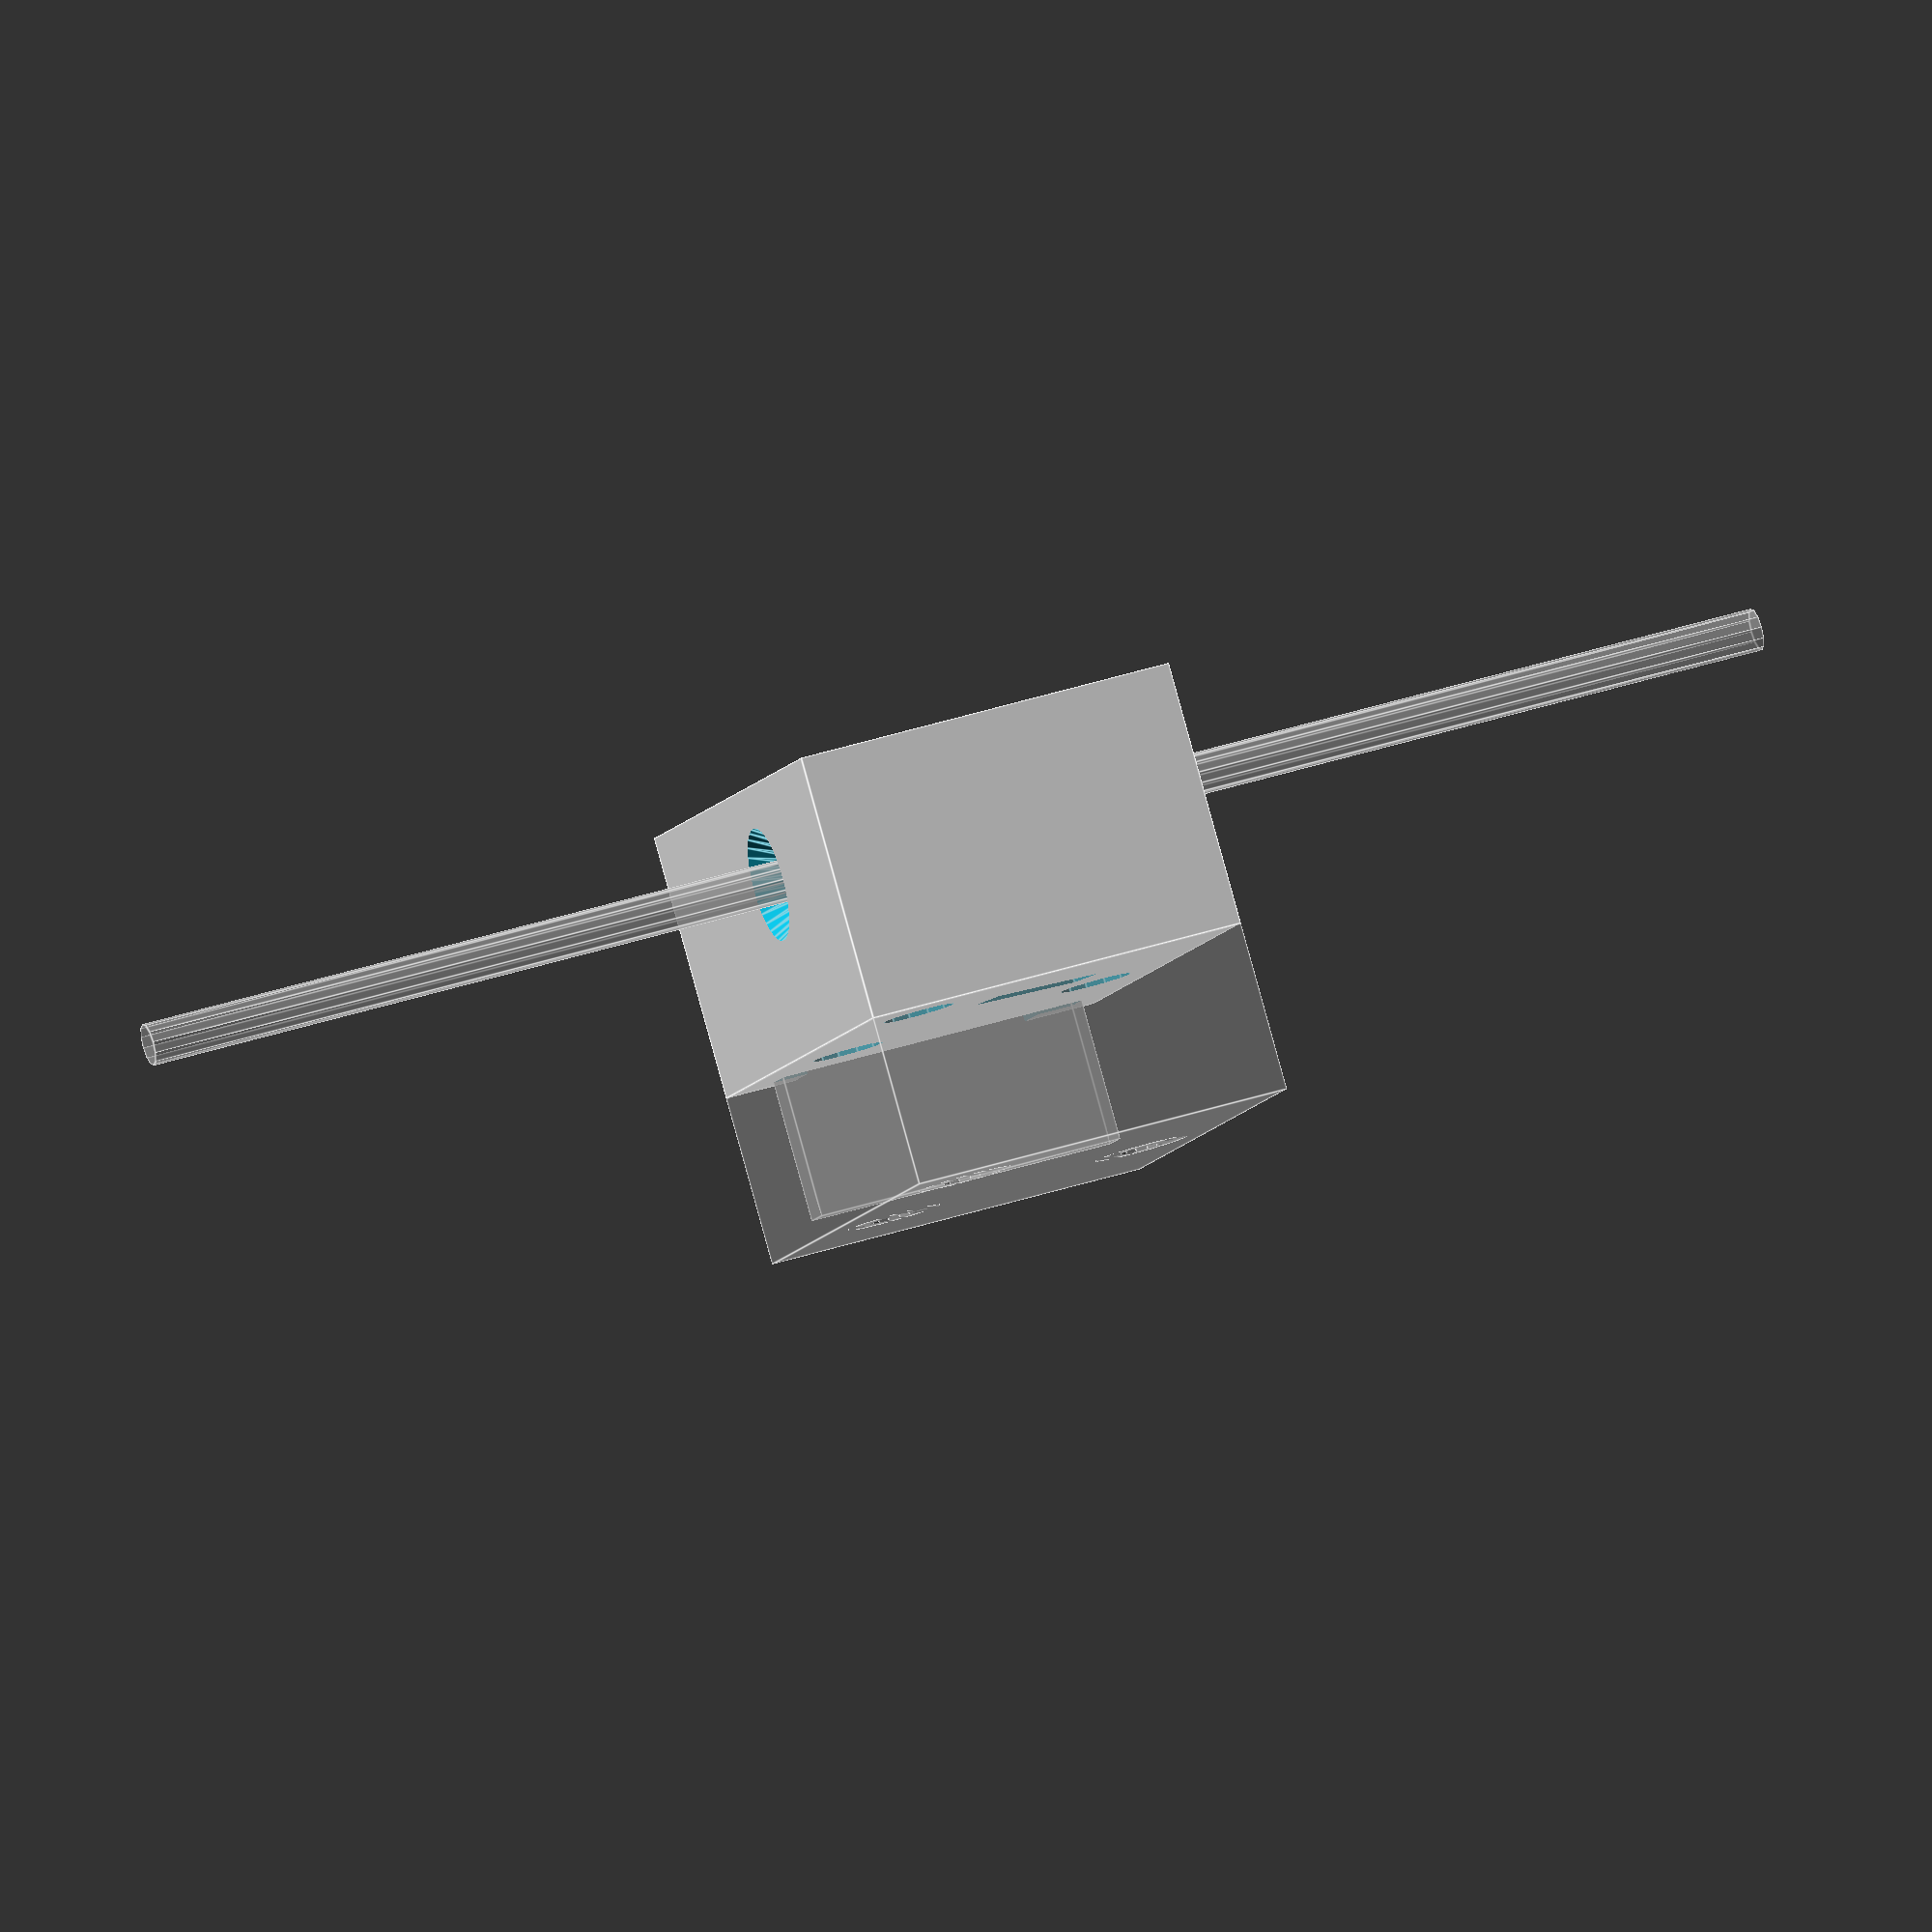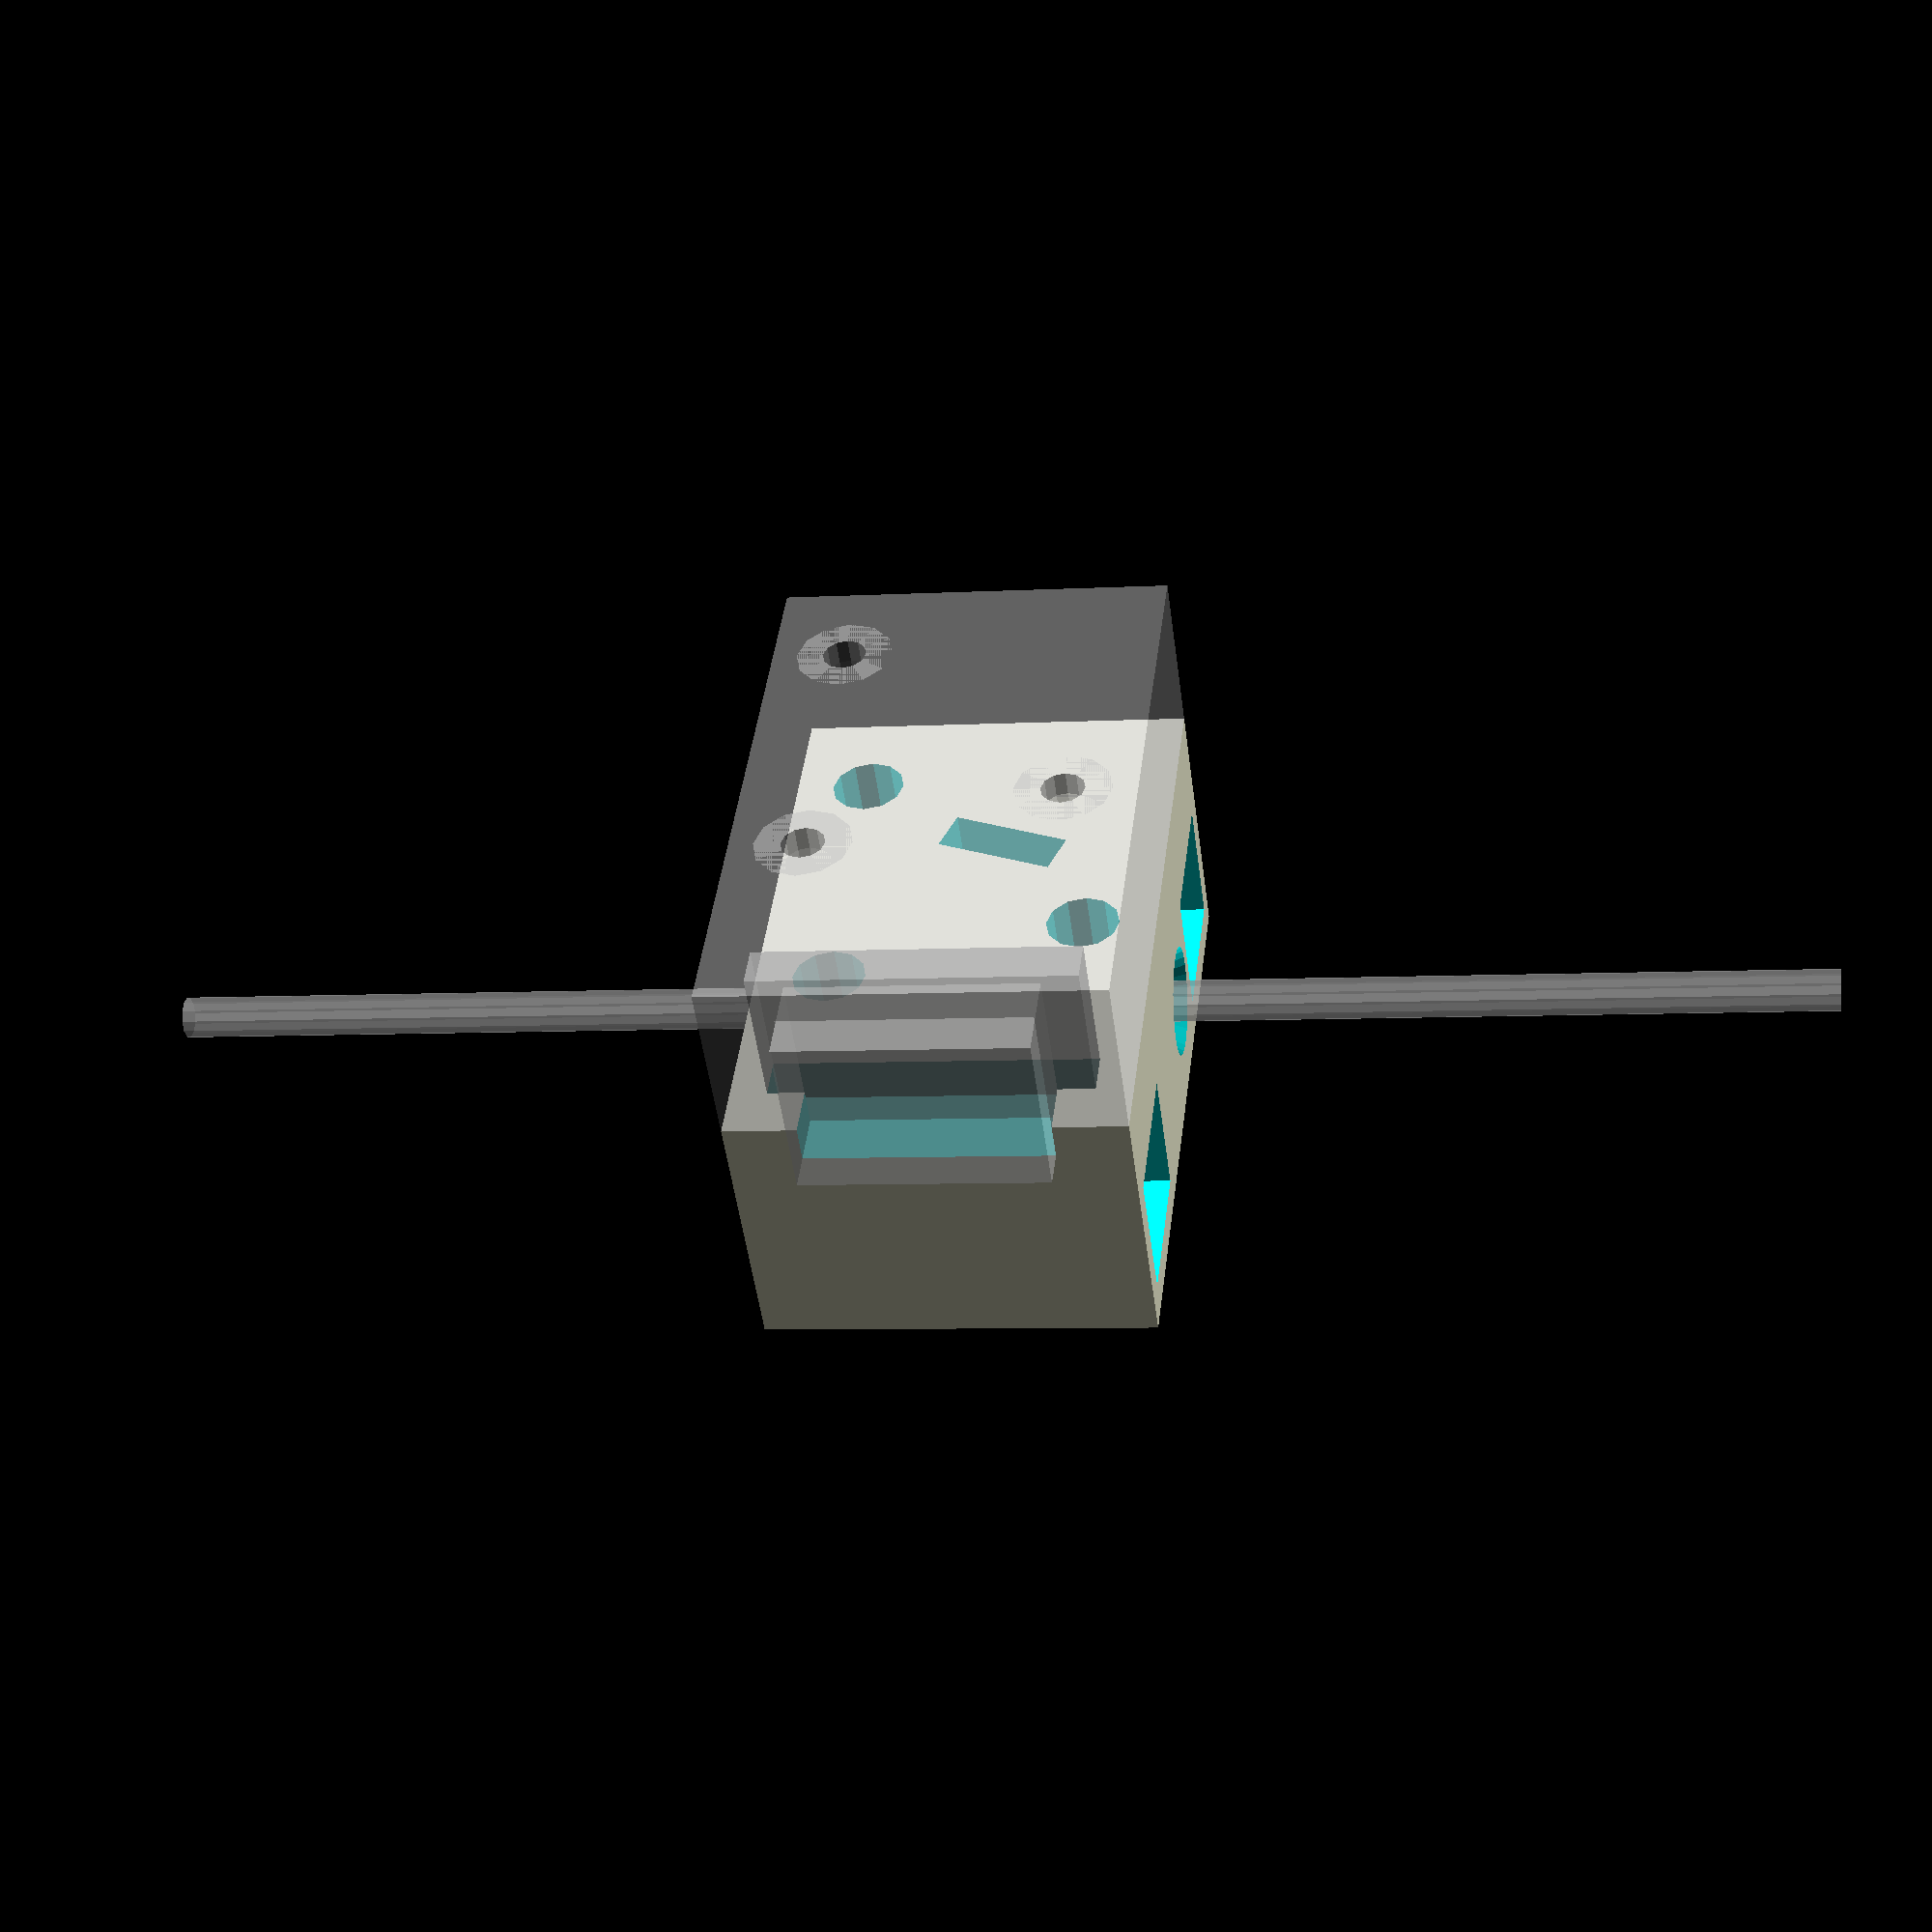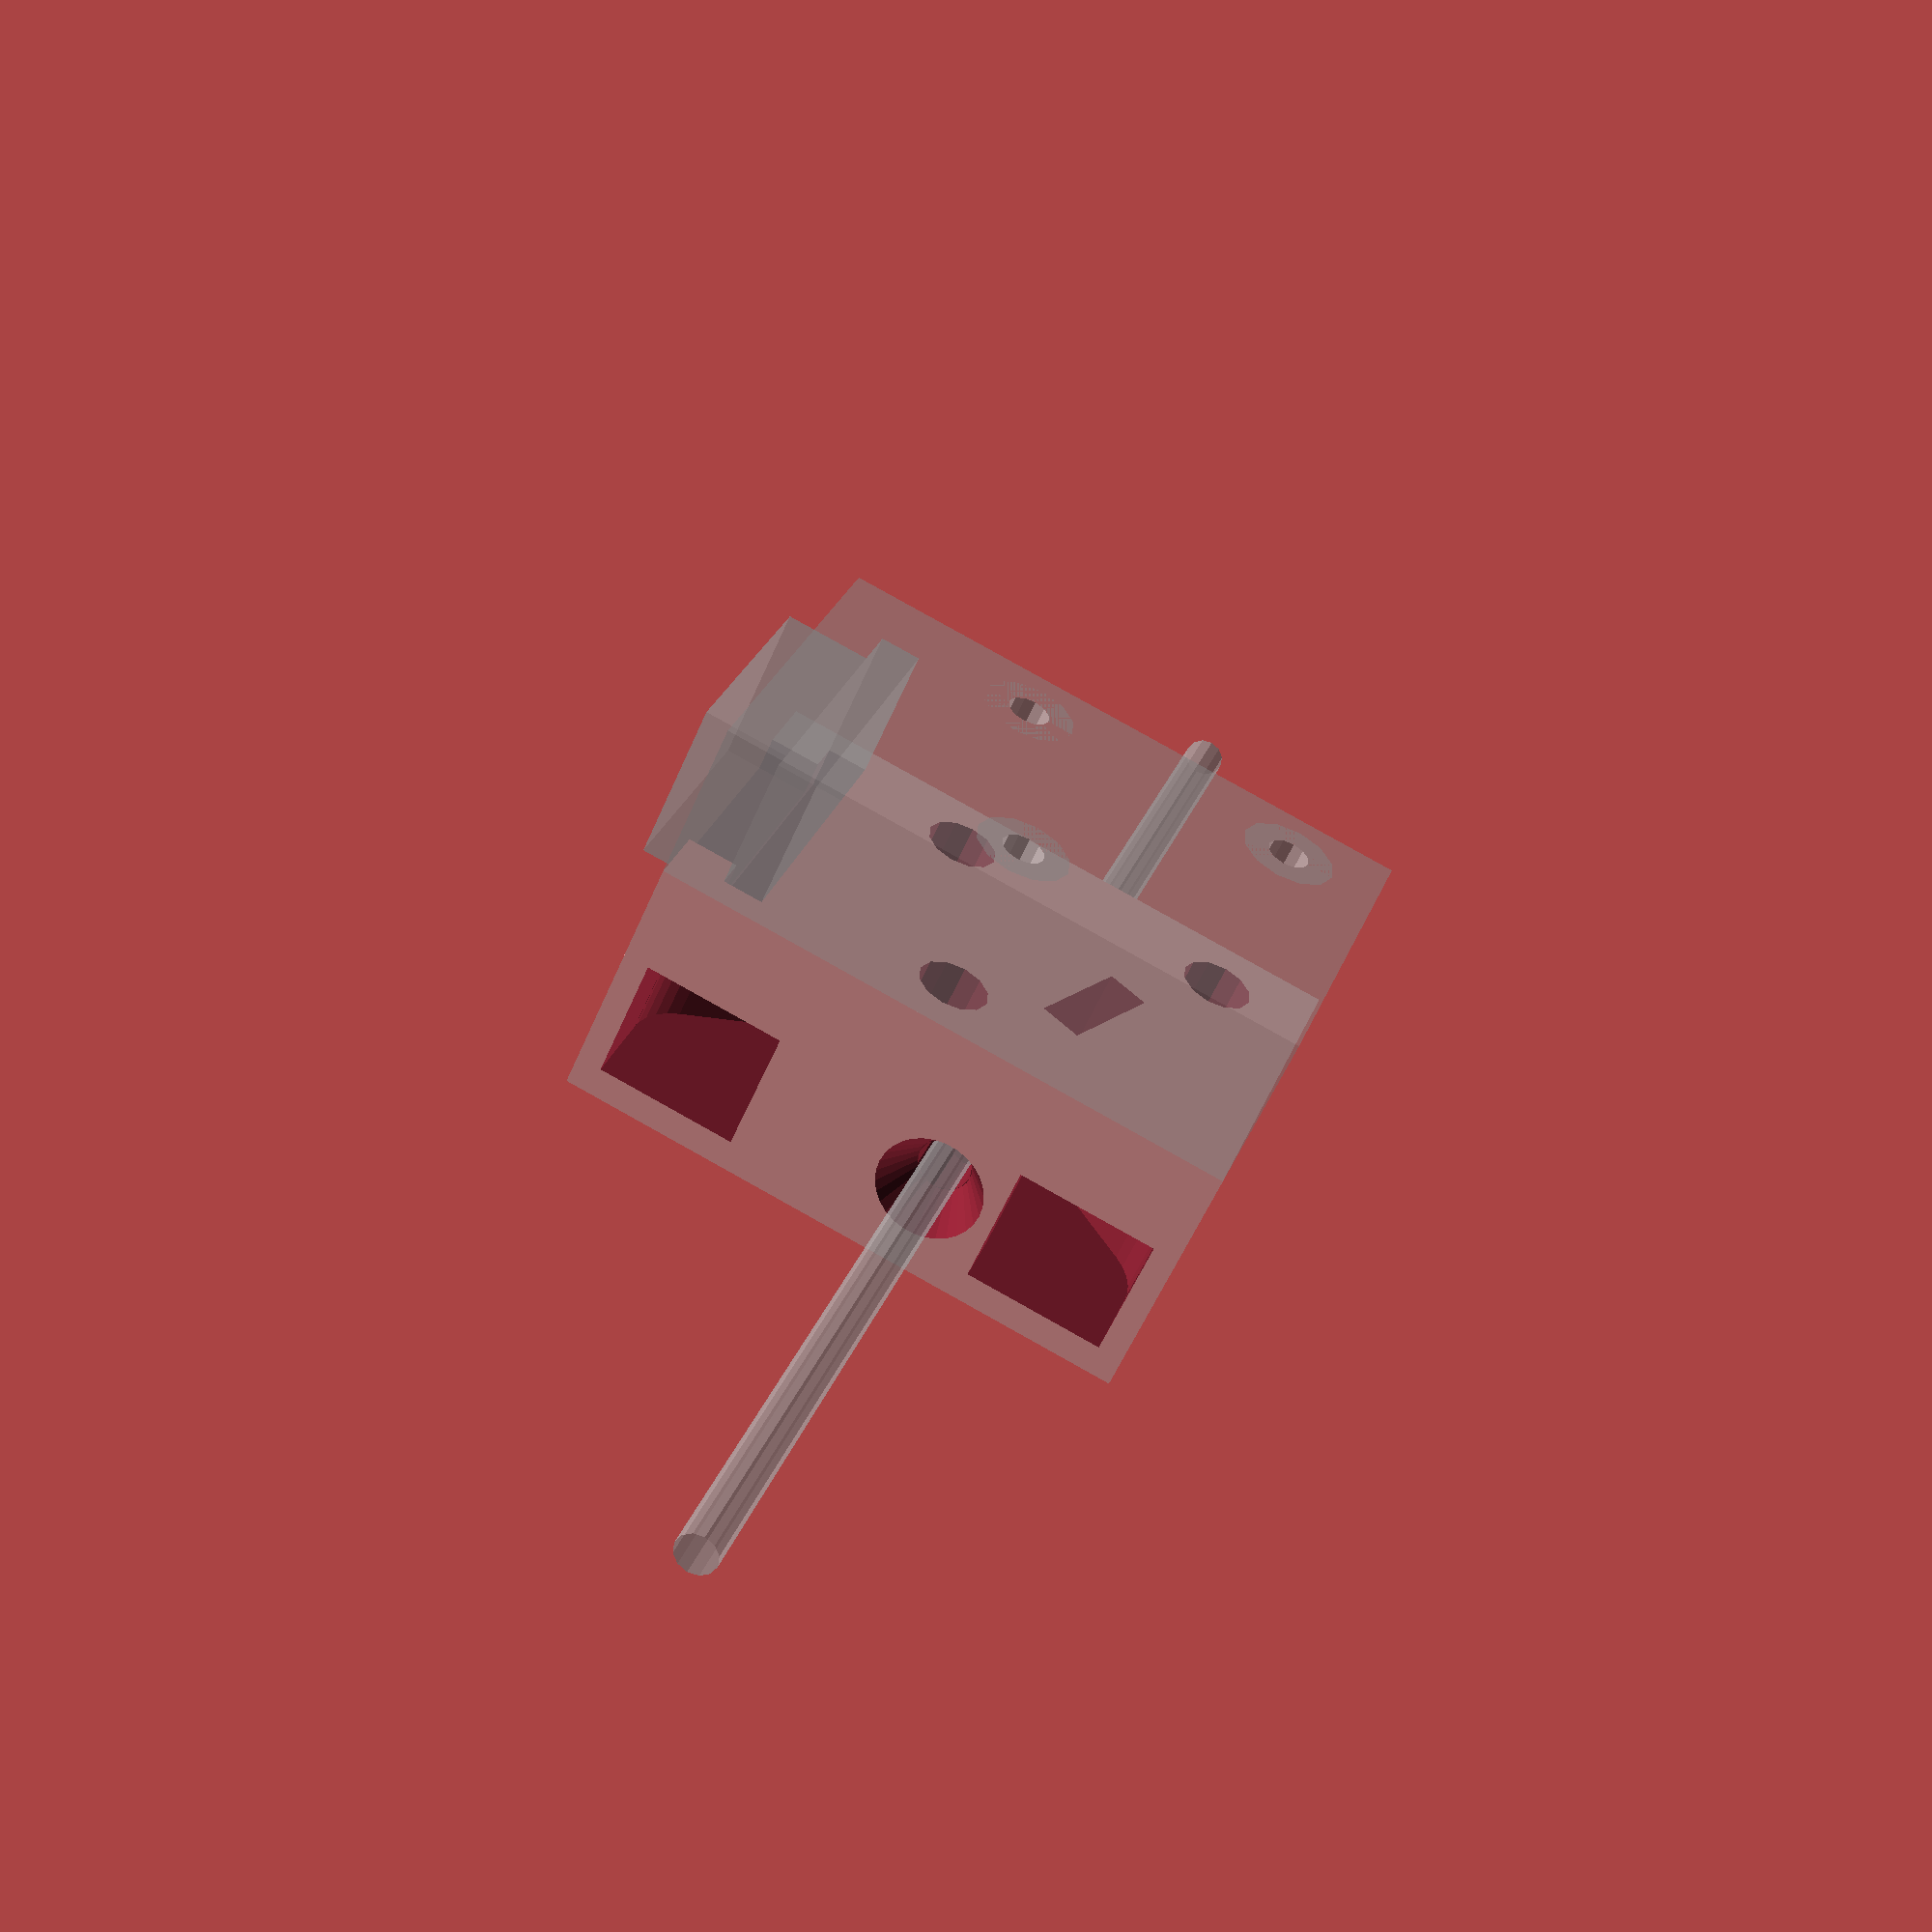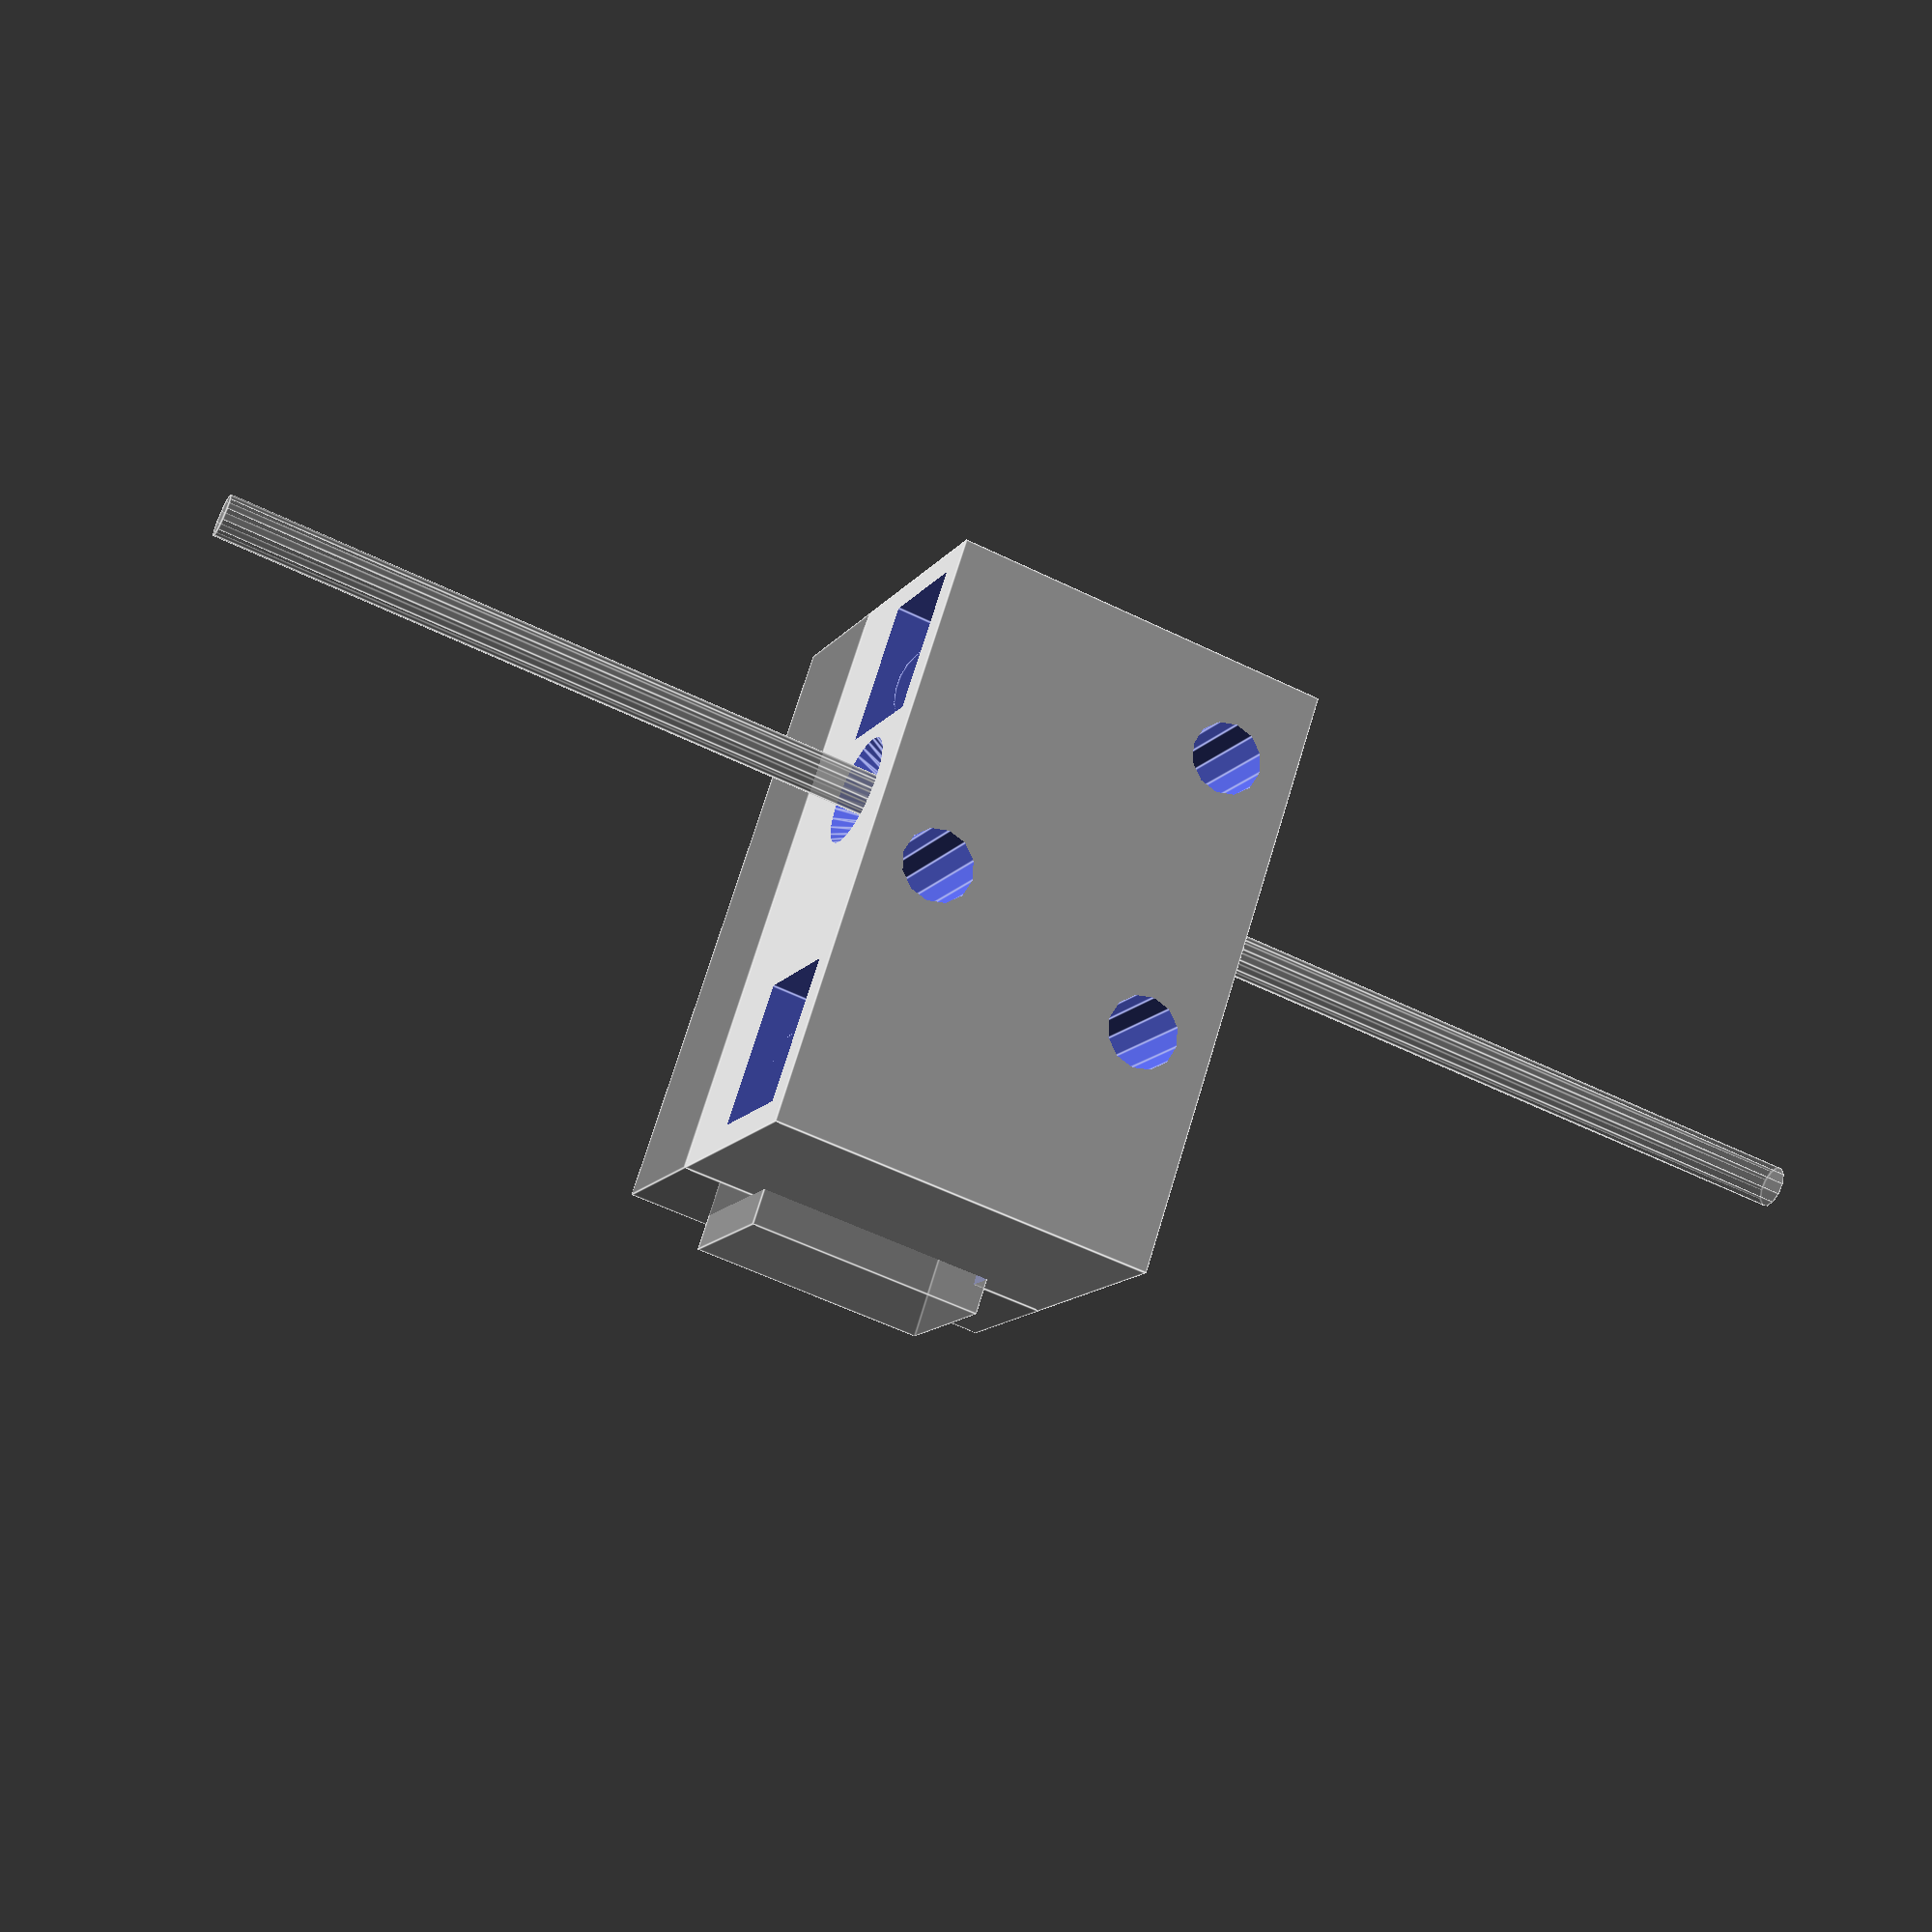
<openscad>
// filament sensor with magnet and HALL sensor

// prusa has this logic in its original IR filament sensor
// sensor OUT:
// 0 (LOW)  LOADED
// 1 (HIGH) EMPTY
// IR sensor pinout
// +  +5V
// O  OUT
// -  GND

// MK2S rambo13a 10-pin connector looking at PCB pins
// ---------
// x x x x x
// - s x - +
// ---------
// -=GND, +=+5V, s=signal

// MK3 einsy10a 10-pin connector looking at PCB pins
// ---   ---
// x x x x x
// s x x - +
// ---------
// -=GND, +=+5V, s=signal

// HALL sensor Honeywell SS495A, on package is written 95A
// pinout looking at pins, plastic case at the back
//   _______
//  / + - o \
//  ---------

// connect
//  - -
//  + +
//  s o

// Prusa MK2.5S firmware can be loaded to MK2S
// Support -> Sensor info
// Fil. sensor: 1-LOADED, 0-EMPTY

hall_pos = [0.2,0,6]; // in case of false filament runout, decrease X in steps of 0.1

hall_sensor_dim = [5,5,1.8];
//hall_sensor_dim = [4.06, 3.0, 1.6]; // Honeywell SS495A package, with enlarge factor for hole
filament_hole_d = 2.3; // 1.75mm should freely passthru

// the filament sensor cube dim
guide_dim=[25,16,8+3]; // reduce Z to see cross-section
guide_pos=[-2.5,0,1.5];

magnet2_pos = [-5,0,0]; // adjust X to tune force

connector_pcb_cube=[1.7,13,7.7];
connector_pcb_pos=[-12,0,9];


mounting_holes=[[-3,-5],[6,5],[-6,5]];

module hall_sensor()
{
  cube(hall_sensor_dim, center=true);
}

module magnet()
{
  cylinder(d=magnet_dim[0], h=magnet_dim[1], $fn=24, center=true);
}


module filament()
{
  translate([0,0,0])
    rotate([90,0,0])
    cylinder(d=1.75,h=70,$fn=12,center=true);
}

module roller_cutter(have_sensor=1)
{
  roller_pos = [2.0,-1,0];
  roller_dim = [6.0,5.4]; // DxH
  channel_angle = 38; // fall down angle
  channel_dim = [5,roller_dim[0],roller_dim[1]]; // from center of roller, at fall down angle
  top_insert_dim = [10,roller_dim[0]+0,roller_dim[1]];
  // roller cut
  translate(roller_pos)
  cylinder(d=roller_dim[0],h=roller_dim[1],$fn=32,center=true);
  // angular
  translate(roller_pos)
  rotate([0,0,-channel_angle])
  {
    // channel
    translate([channel_dim[0]/2,0,0])
    cube(channel_dim,center=true);
    // circular knee transition to upwards channel
    translate([channel_dim[0],0,0])
      cylinder(d=top_insert_dim[1],h=roller_dim[1],$fn=32,center=true);
    // cut upwards channel to insert magnet
    translate([channel_dim[0],0,0])
    rotate([0,0,-90+channel_angle])
    translate([top_insert_dim[0]/2,0,0])
    cube(top_insert_dim,center=true);
    // cut for sensor
    if(have_sensor>0.5)
    translate(hall_pos)
      //rotate([0,0,channel_angle])
      rotate([90,0,90+channel_angle/2])
      cube(hall_sensor_dim,center=true);
  }
}


module filament_guide()
{
  difference()
  {
    union()
    {
      // guide block
      translate(guide_pos)
        cube(guide_dim,center=true);
    }
    // main roller hole and sensor
    roller_cutter();
    // additional magnet to increase force
    translate(magnet2_pos) // more X distance less force
      scale([-1,1,1]) // mirror
        roller_cutter(have_sensor=0);
    // filament hole thru all
    rotate([90,0,0])
    {
      cylinder(d=filament_hole_d,h=50,$fn=12,center=true);
      // overhang fix
      if(0)
      translate([0.4,0,0])
        cylinder(d=filament_hole_d*0.8,h=50,$fn=12,center=true);
      // conical lead-in
      translate([0,0,-guide_pos[1]+2+guide_dim[1]/2-11+8])
        cylinder(d1=filament_hole_d,d2=filament_hole_d*2,h=2.1,$fn=30,center=true);
      // conical lead-out
      if(1)
      translate([0,0,-guide_pos[1]+2-guide_dim[1]/2+11-12])
        cylinder(d2=filament_hole_d,d1=filament_hole_d*2.08,h=2.1,$fn=30,center=true);
    }
  }
}

module holder_bars()
{
  // filament entry side
  holder_pos = guide_pos + [0,0,9];
  holder_dim = guide_dim - [0,0,4];
  holder_thick = 2;
  holder_backplate_thick = 1;
  translate(holder_pos)
    difference()
    {
      cube(holder_dim,center=true);
      translate([0,0,-holder_backplate_thick/2-0.01])
      cube(holder_dim+[-holder_thick*2,-holder_thick*2,-holder_backplate_thick],center=true);
    }
}

module baseplate()
{
    translate([10,2,-1.5-6/2])
      cube([25,22,3],center=true);
}

module screw_holes(d=3, h=30)
{
  // mounting holes
  for(i=[0,1,2])
      translate(mounting_holes[i])
        rotate([0,0,90])
          cylinder(d=d,h=h,$fn=12,center=true);
}

module connector_pcb()
{
  translate(connector_pcb_pos)
  cube(connector_pcb_cube,center=true);
  // connector front cut
  translate(connector_pcb_pos+[-2,0,0])
    cube([5,10,7],center=true);
}

// mounting spacer with connector cut and screw holes
module spacer()
{
   difference()
   {
     union()
     {
       holder_bars();
       translate([0,0,10.5])
       screw_holes(d=4,h=7);
     }
     screw_holes(d=1.8);
     translate([0,0,0.2])
     connector_pcb();
   }
}

cableorg_holes_pos = [[0,32], [0,22]];
module cableorg_holes(d=1.8)
{
    // holes for cable organizer
    for(i=[0,1])
    translate(cableorg_holes_pos[i])
      rotate([0,0,0])
        cylinder(d=d,h=20,$fn=12,center=true);
}

module pendulum()
{
  pendulum_dim = [7,40,5];
  pendulum_pos = [0,28,0.5];
  ring_inner_d = 10;
  ring_outer_d = 15;
  difference()
  {
    union()
    {
      translate(pendulum_pos)
        cube(pendulum_dim, center=true);
      translate(pendulum_pos+[0,pendulum_dim[1]/2,0])
        cylinder(d=ring_outer_d,h=pendulum_dim[2],$fn=32,center=true);
    }
    // hole for bearing
    translate(pendulum_pos+[0,pendulum_dim[1]/2,0])
        cylinder(d=ring_inner_d,h=pendulum_dim[2]+1,$fn=32,center=true);
    cableorg_holes();
  }
}

module cable_cover()
{
  difference()
  {
    translate([0,27,5])
    cube([7,15,3],center=true);
    translate([0,27,4])
    cube([8,6,1.01],center=true);
    cableorg_holes(d=3);
  }
}

module pendulum_holder_screw_holes()
{
  mounting_holes=[[10,10,0],[-10,-10,0]];
     // mounting holes
  for(i=[0,1])
      translate(mounting_holes[i])
        rotate([0,0,90])
        {
          cylinder(d=1.8,h=20,$fn=12,center=true);
          // hole for sunken head
          if(0)
          translate([0,0,5])
          cylinder(d=6,h=10,$fn=12,center=true);
        }
}

module pendulum_holder()
{
  plate_box = [25,30,4];
  axis_pos = [0,-3,0];
  axis = [9,6]; // d,h
  difference()
  {
    cube(plate_box,center=true);
    pendulum_holder_screw_holes();
  }
  // axis
  translate(axis_pos+[0,0,plate_box[2]/2+axis[1]/2])
  difference()
  {
    cylinder(d=axis[0],h=axis[1],$fn=32,center=true);
    // screw hole
    cylinder(d=1.8,h=axis[1]+1,$fn=32,center=true);
  }
  // filament holder
  if(1)
  translate([0,12,6])
    cube([5,6,10],center=true);
  // circular holder
  translate([0,12,30])
    rotate([90,0,0])
    difference()
    {
      cylinder(d=40,h=6,$fn=32,center=true);
      cylinder(d=30,h=11,$fn=32,center=true);
    }
}

module holder_disc()
{
  difference()
  {
    cylinder(d=15,h=2,$fn=32,center=true);
    cylinder(d=3,h=3,$fn=32,center=true);
  }
}

// sensor
if(1)
rotate([-90,0,0])
{
%filament();
%connector_pcb();
difference()
{
  union()
  {
    filament_guide();
    //holder_bars();
  }
  connector_pcb();
  screw_holes();
}

%spacer();

}

// pendulum with backplate
if(0)
{
  translate([0,0,12])
  rotate([180,0,0])
  spacer();
  pendulum();
}

// pendulum holder to be screwd on snap-on adapter
if(0)
{
  pendulum_holder();
}

// disc on top of the holder
if(0)
  holder_disc();

if(0)
  cable_cover();

</openscad>
<views>
elev=317.7 azim=228.1 roll=249.0 proj=o view=edges
elev=5.9 azim=312.7 roll=280.0 proj=p view=solid
elev=152.9 azim=203.9 roll=162.8 proj=p view=wireframe
elev=54.1 azim=308.4 roll=62.3 proj=p view=edges
</views>
